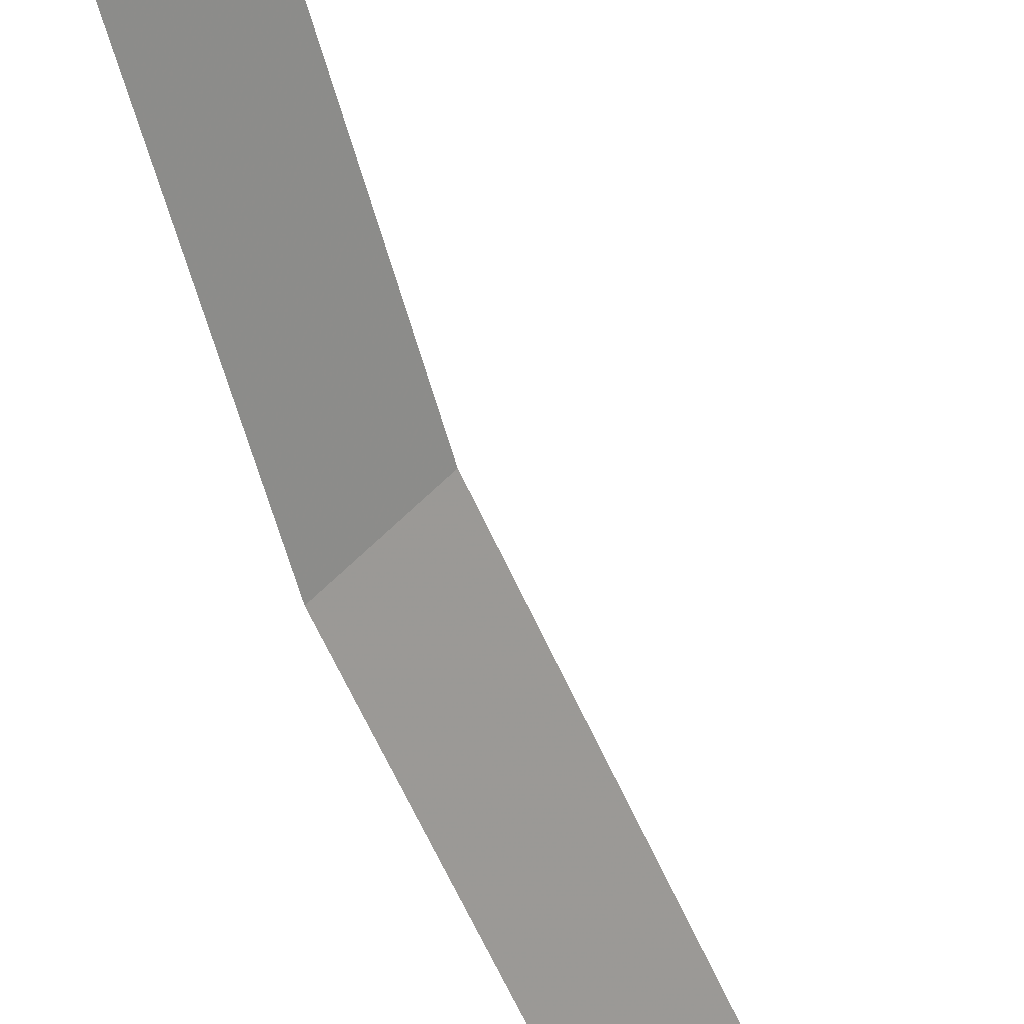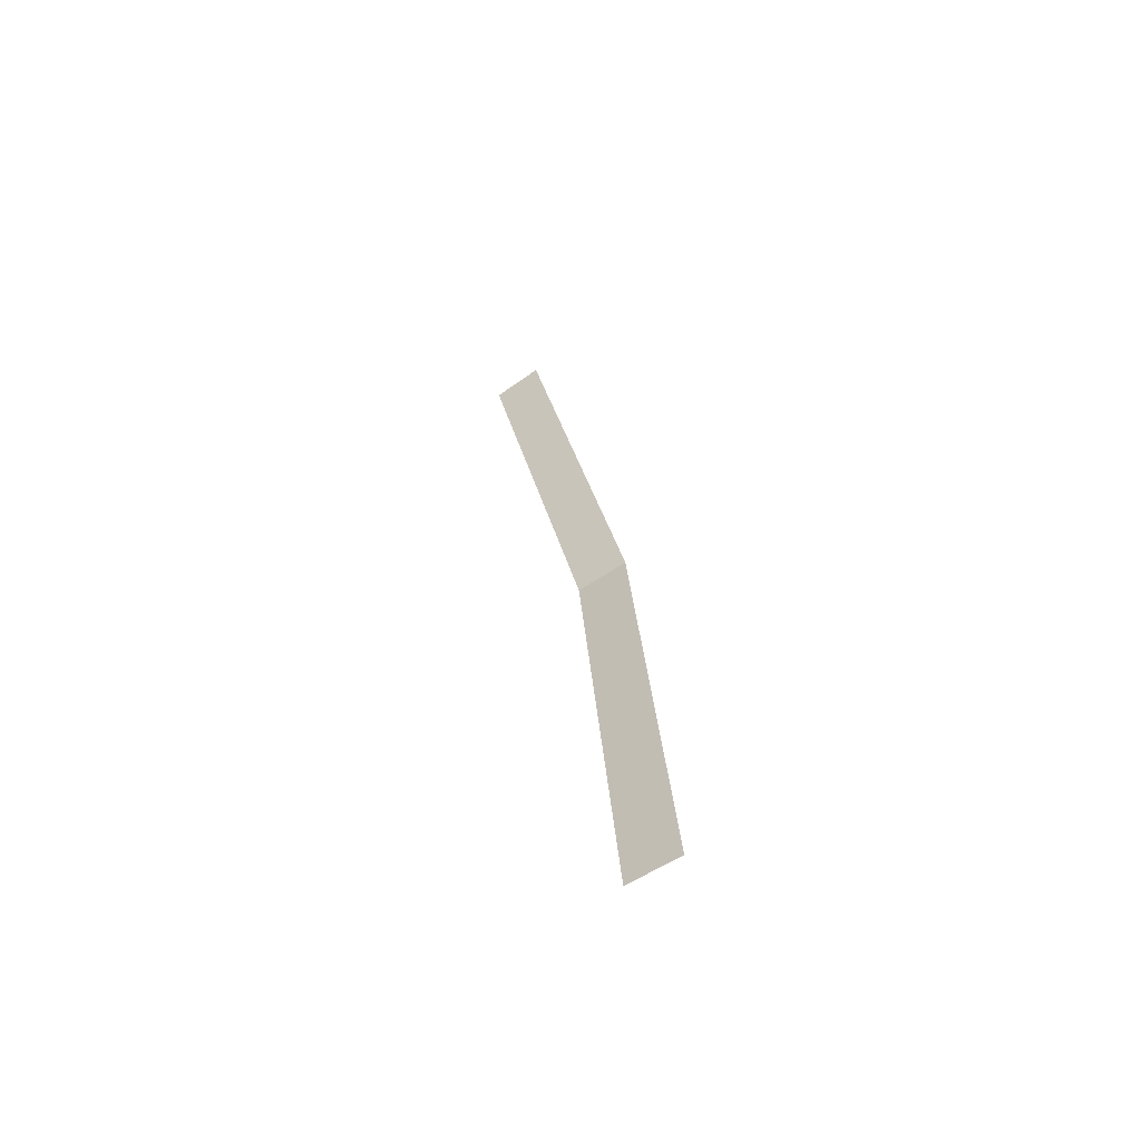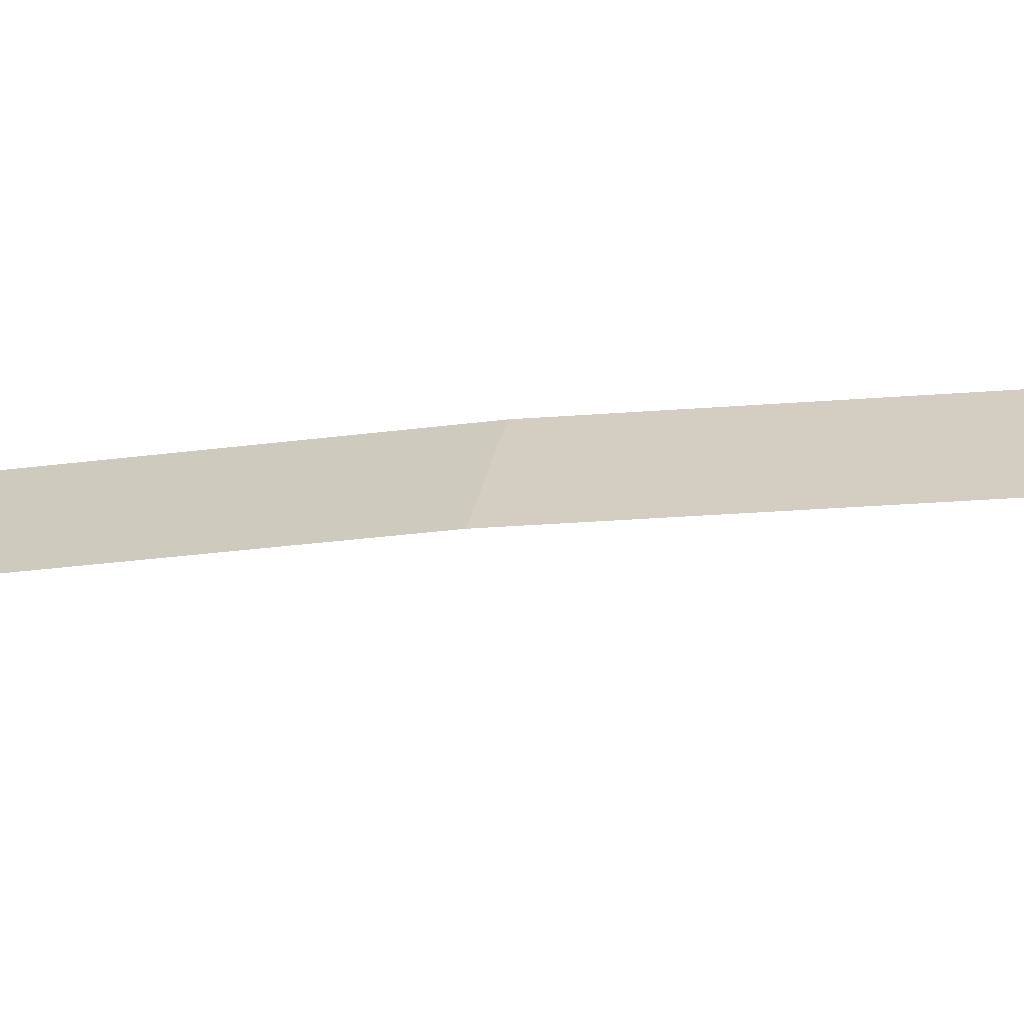
<metadata>
{"format":"obj","ext":"obj","renderer":"f3d","projection":"perspective","resolution":1024,"background":"white","views":[{"elev":-51.7,"azim":-169.6,"up":"+Y"},{"elev":-64.5,"azim":-13.4,"up":"+Z"},{"elev":-16.7,"azim":97.3,"up":"+Y"}]}
</metadata>
<code>
v 5 0.05 0
v 4.957 0.05 0.6525
v 5.007 0 0.659
v 5.05 0 0
v 4.957 0.05 0.6525
v 4.83 0.05 1.294
v 4.878 0 1.307
v 5.007 0 0.659
g mesh1789
f 1 2 3
f 3 4 1
f 5 6 7
f 7 8 5

</code>
